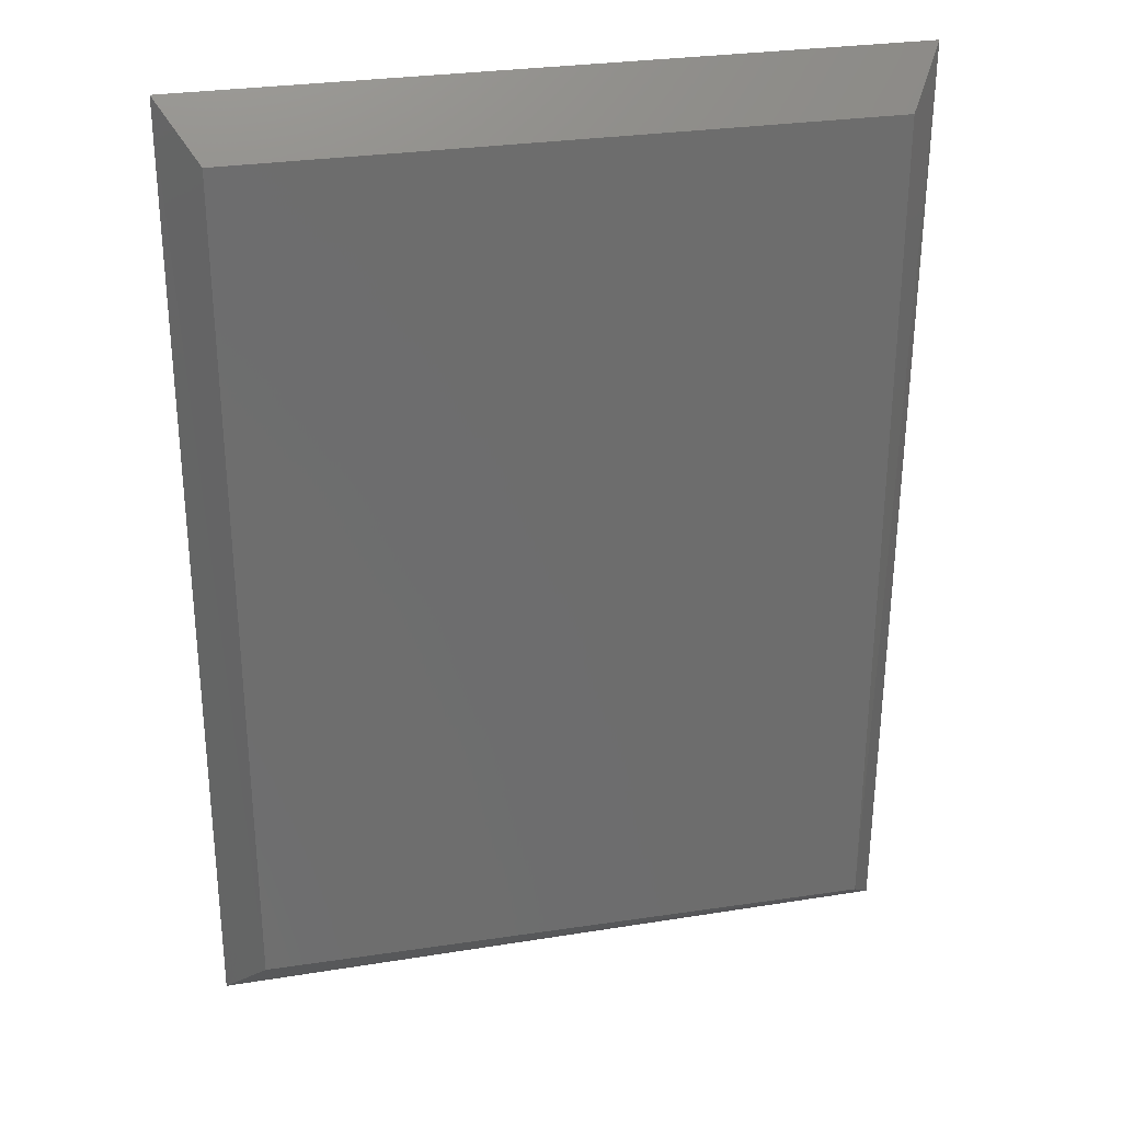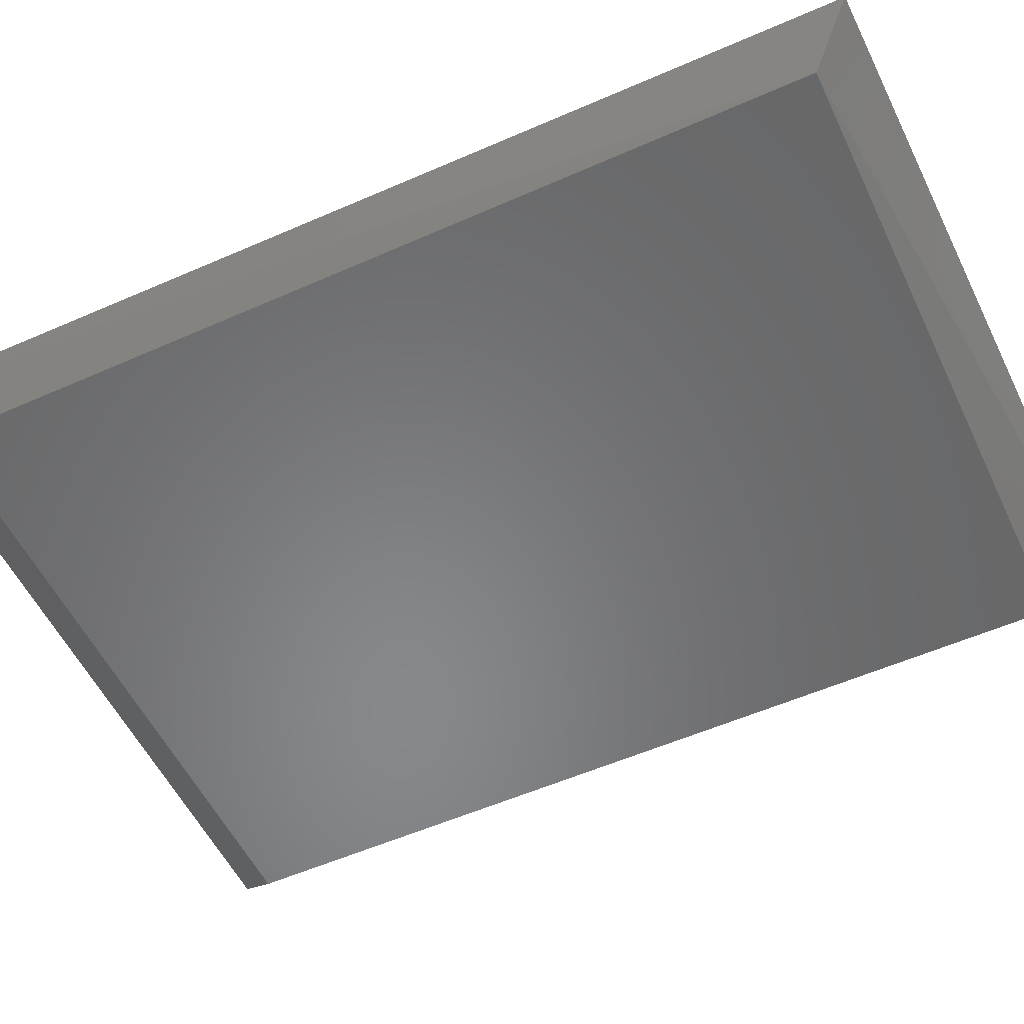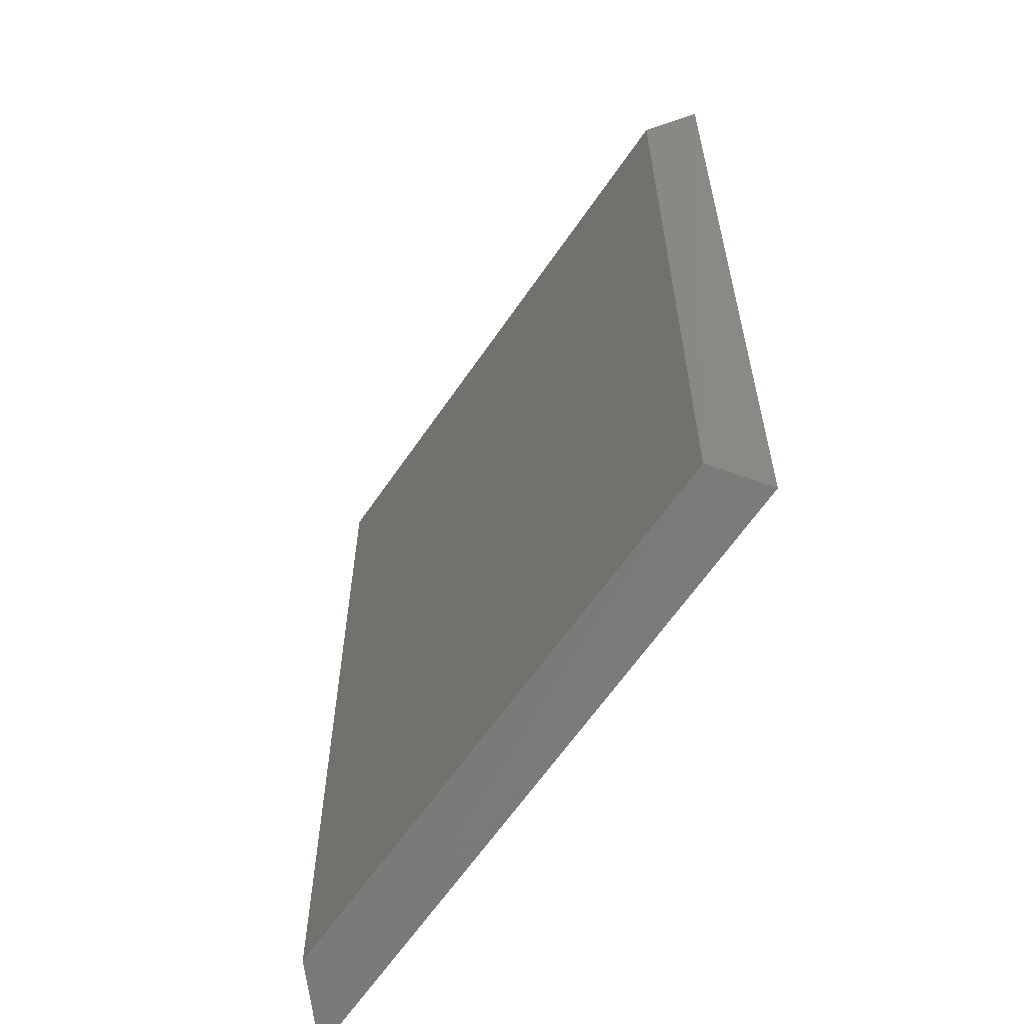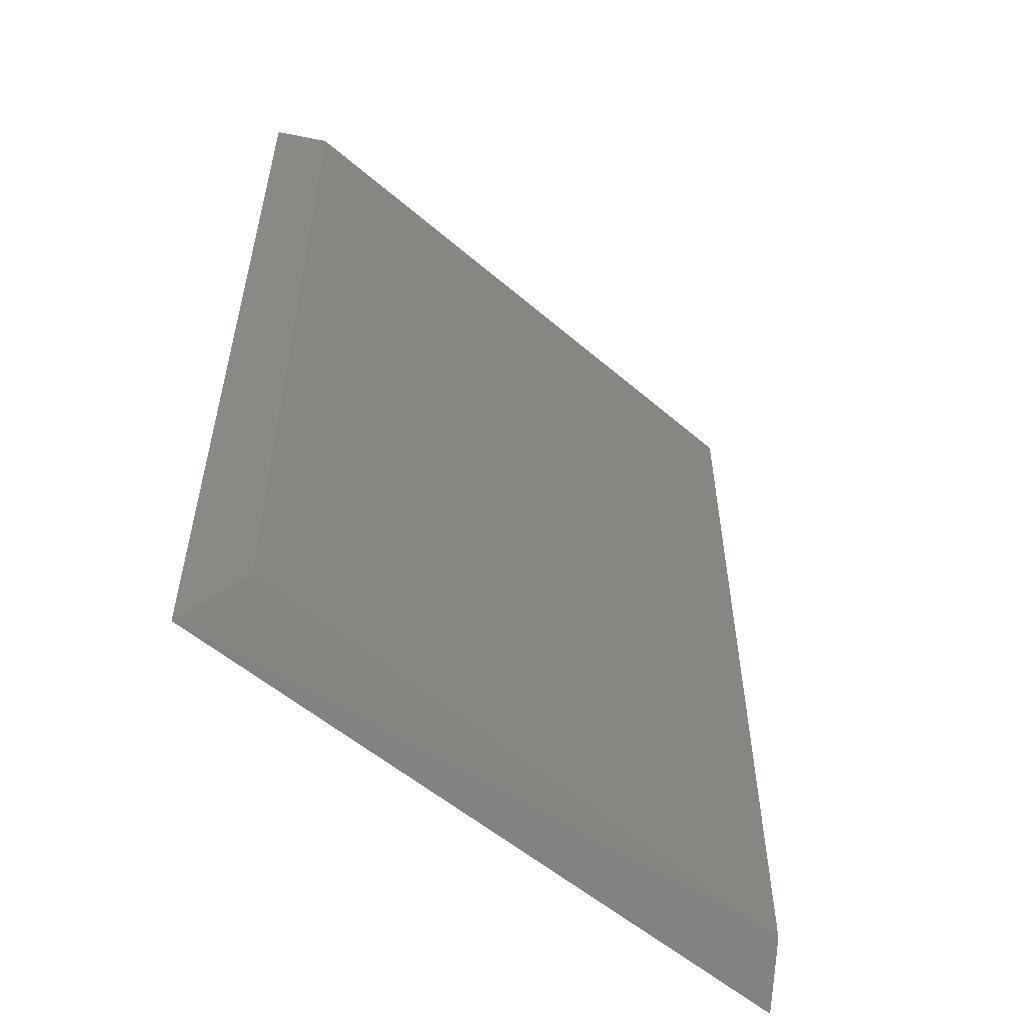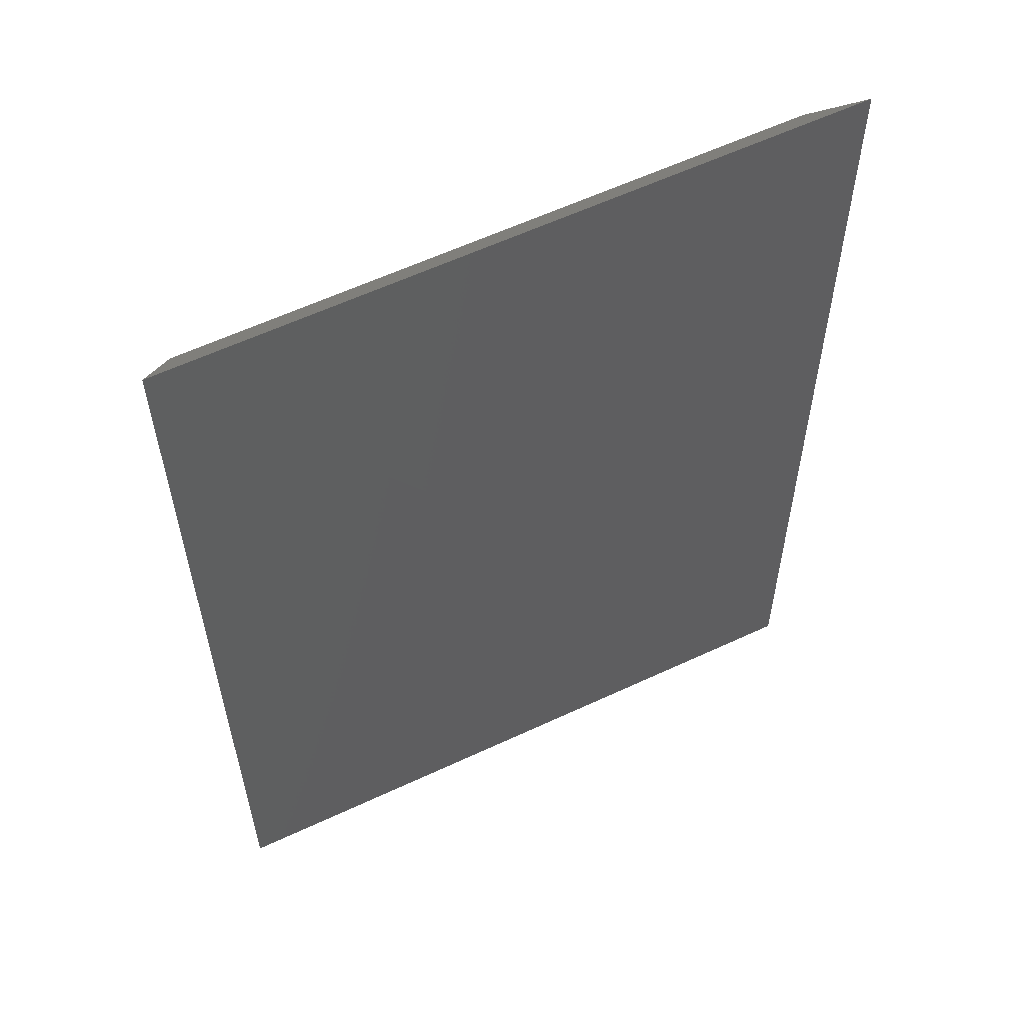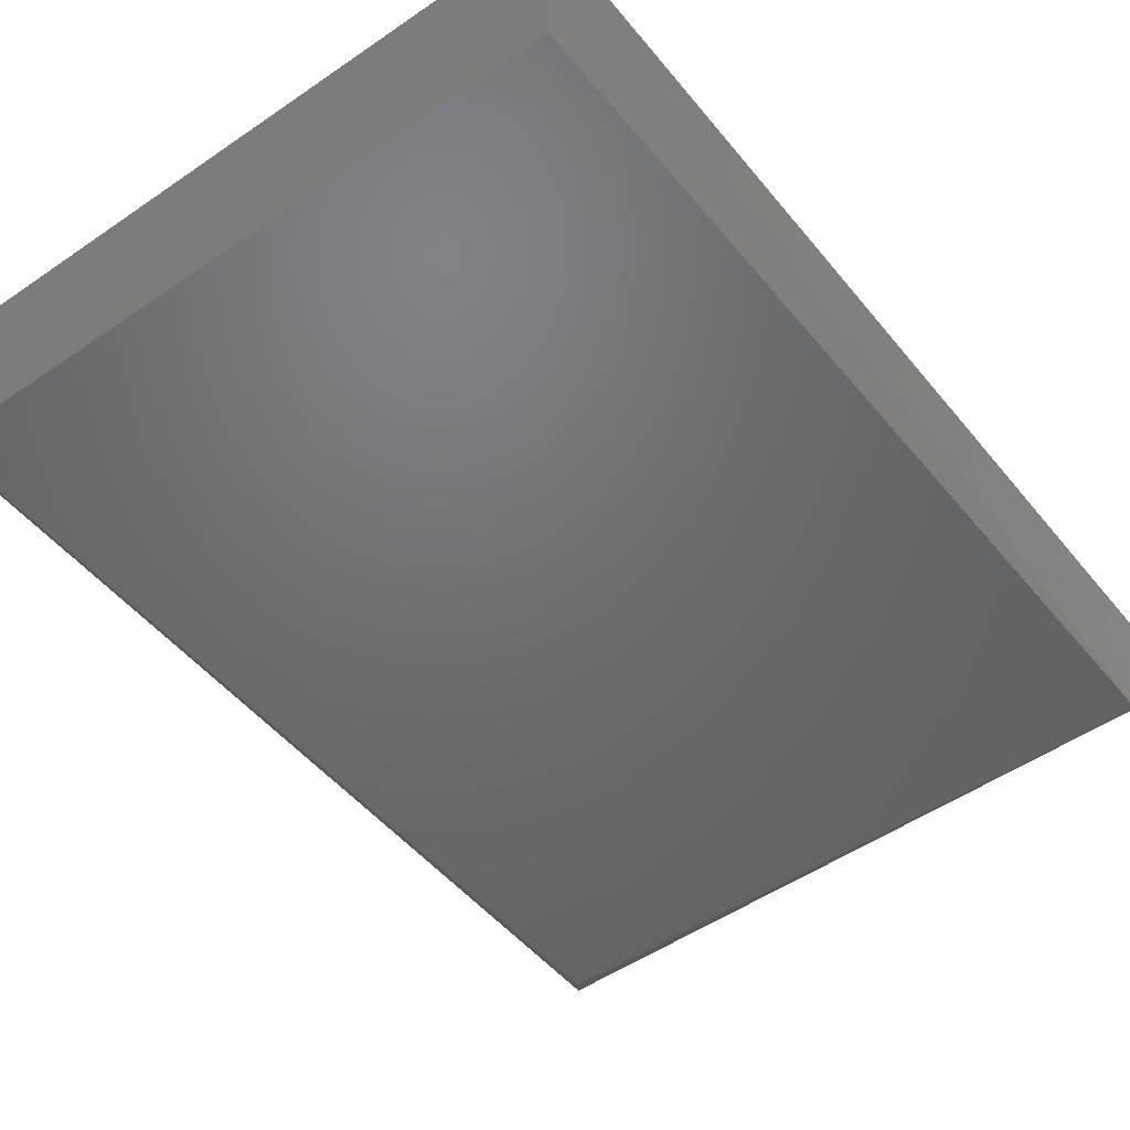
<metadata>
{"format":"stl","ext":"stl","renderer":"f3d","projection":"perspective","resolution":1024,"background":"white","views":[{"elev":30.1,"azim":167.8,"up":"+Y"},{"elev":-54.5,"azim":-64.8,"up":"+Z"},{"elev":-61.9,"azim":-124.1,"up":"+Y"},{"elev":-56.1,"azim":138.0,"up":"+Y"},{"elev":57.6,"azim":-26.4,"up":"+Y"},{"elev":-48.9,"azim":-142.6,"up":"+Z"}]}
</metadata>
<code>
# stl→obj: 8 verts, 12 faces
v -0.3796 0.2204 0.3999
v -0.3781 -0.06168 0.3998
v -0.1719 -0.06477 0.3999
v -0.1726 0.2204 0.3999
v -0.3688 -0.04895 0.3858
v -0.3688 0.2056 0.3858
v -0.1834 -0.04895 0.3858
v -0.1834 0.2056 0.3858
f 1 2 3
f 1 3 4
f 2 1 5
f 2 5 3
f 6 5 1
f 7 3 5
f 4 3 7
f 4 7 8
f 8 7 5
f 8 5 6
f 8 6 1
f 8 1 4

</code>
